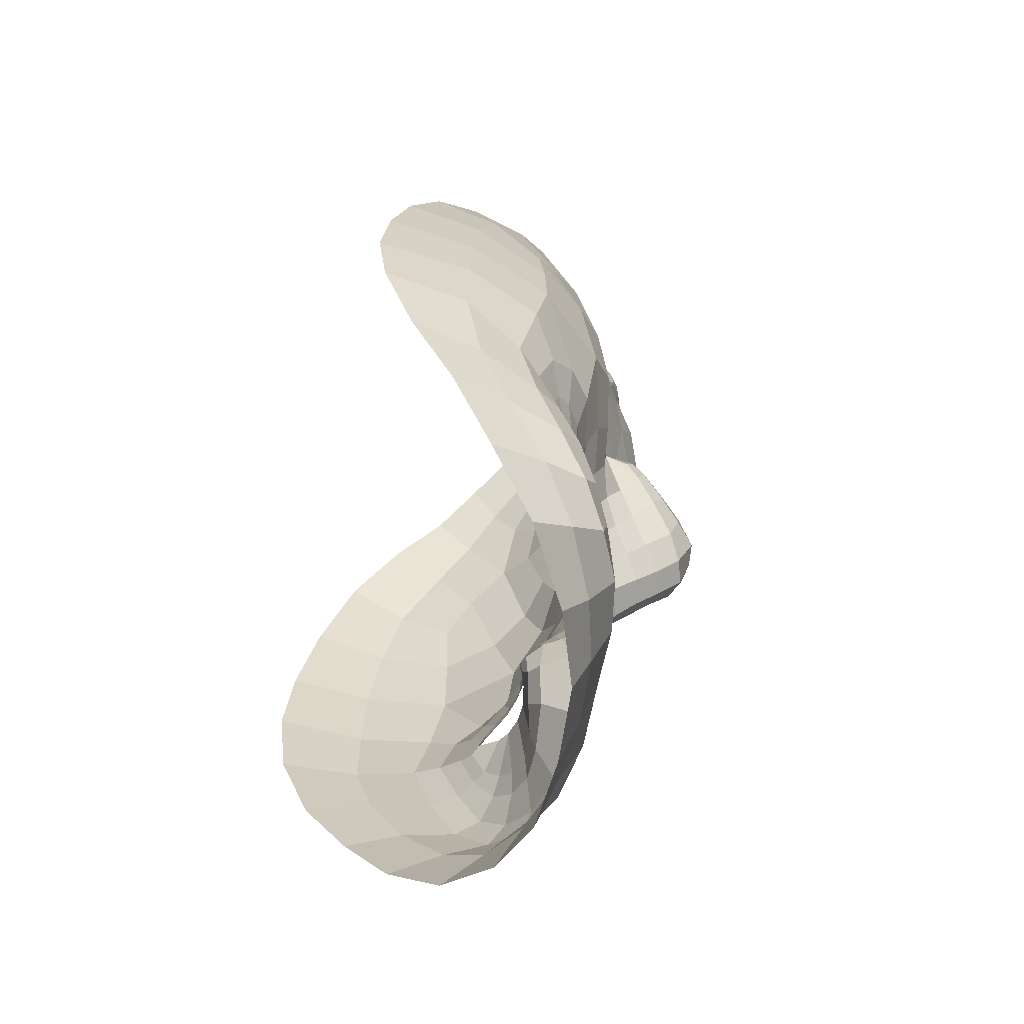
<metadata>
{"format":"obj","ext":"obj","renderer":"f3d","projection":"perspective","resolution":1024,"background":"white","views":[{"elev":-60.3,"azim":77.5,"up":"+Y"}]}
</metadata>
<code>
o face_face.002
v 0.4953 0.5072 -0.03894
v 0.4981 0.4504 -0.06084
v 0.4976 0.4713 -0.03487
v 0.492 0.3991 -0.04126
v 0.499 0.4334 -0.06339
v 0.5003 0.4131 -0.05715
v 0.5037 0.3655 -0.02141
v 0.4226 0.3659 0.02229
v 0.506 0.3235 -0.009976
v 0.507 0.3012 -0.009667
v 0.5099 0.2337 0.01042
v 0.4953 0.5113 -0.03815
v 0.4953 0.5156 -0.0349
v 0.4955 0.5181 -0.03033
v 0.4951 0.5566 -0.02754
v 0.4952 0.5615 -0.02988
v 0.4951 0.5678 -0.03258
v 0.4951 0.5748 -0.03118
v 0.4919 0.5856 -0.02137
v 0.4978 0.4603 -0.05579
v 0.4885 0.461 -0.04091
v 0.3868 0.309 0.08266
v 0.4522 0.3796 0.00954
v 0.4413 0.3814 0.0104
v 0.431 0.3802 0.01372
v 0.4172 0.3712 0.02346
v 0.462 0.3745 0.01116
v 0.4415 0.3288 0.008511
v 0.4532 0.3318 0.008819
v 0.4297 0.3308 0.01205
v 0.4212 0.3376 0.01631
v 0.4078 0.381 0.02818
v 0.4488 0.6051 -0.01069
v 0.4189 0.3616 0.02632
v 0.3776 0.3768 0.07964
v 0.3966 0.3691 0.0409
v 0.4445 0.4431 -0.00762
v 0.4803 0.5034 -0.03691
v 0.482 0.5142 -0.033
v 0.4657 0.5083 -0.03038
v 0.4562 0.5153 -0.02215
v 0.4707 0.5161 -0.02825
v 0.4621 0.52 -0.02052
v 0.4439 0.5505 -0.006637
v 0.489 0.4496 -0.05974
v 0.4883 0.4333 -0.06196
v 0.4079 0.3178 0.02251
v 0.469 0.4035 -0.005221
v 0.4652 0.4492 -0.03205
v 0.4647 0.4414 -0.02812
v 0.4114 0.4415 0.006937
v 0.4901 0.4146 -0.05365
v 0.4357 0.295 0.004449
v 0.42 0.3029 0.01304
v 0.3998 0.2787 0.06341
v 0.4823 0.3111 -0.006517
v 0.4631 0.3397 0.01162
v 0.4372 0.5331 -0.003107
v 0.3845 0.5348 0.09249
v 0.4733 0.4589 -0.02863
v 0.4816 0.4643 -0.0305
v 0.447 0.5321 -0.004472
v 0.4503 0.5321 -0.007645
v 0.415 0.293 0.01978
v 0.4646 0.458 -0.02663
v 0.4556 0.2958 -0.002152
v 0.4552 0.2826 -0.002883
v 0.4459 0.2392 0.02364
v 0.407 0.29 0.03909
v 0.4509 0.265 0.01043
v 0.402 0.3127 0.03321
v 0.3944 0.3149 0.05702
v 0.4808 0.5092 -0.03627
v 0.4681 0.5126 -0.02993
v 0.459 0.5179 -0.02235
v 0.4758 0.4626 -0.0265
v 0.4487 0.5322 -0.006133
v 0.4531 0.5409 -0.01302
v 0.4519 0.532 -0.007928
v 0.4782 0.4511 -0.04331
v 0.4646 0.5209 -0.01906
v 0.473 0.5177 -0.02436
v 0.4834 0.5169 -0.02869
v 0.4769 0.5835 -0.02077
v 0.4794 0.5709 -0.03009
v 0.4801 0.564 -0.03097
v 0.4812 0.558 -0.02802
v 0.4825 0.5537 -0.02582
v 0.4645 0.5445 -0.01685
v 0.4621 0.546 -0.01898
v 0.4591 0.5486 -0.02113
v 0.4568 0.5522 -0.01949
v 0.4508 0.5025 -0.01714
v 0.3741 0.4532 0.117
v 0.4977 0.4653 -0.04197
v 0.4585 0.5396 -0.01136
v 0.4558 0.54 -0.01285
v 0.4841 0.471 -0.0319
v 0.468 0.4689 -0.01962
v 0.4829 0.4677 -0.03135
v 0.4565 0.413 -0.002451
v 0.4377 0.4229 7e-05
v 0.4626 0.4498 -0.02246
v 0.4184 0.2546 0.04209
v 0.4249 0.2726 0.02387
v 0.433 0.2831 0.008061
v 0.4519 0.5628 -0.01255
v 0.4813 0.2885 -0.008605
v 0.4778 0.2651 0.002446
v 0.4752 0.2333 0.01272
v 0.4221 0.377 0.01878
v 0.3952 0.3923 0.03356
v 0.4685 0.3693 0.01311
v 0.4095 0.345 0.02619
v 0.4775 0.3923 -0.008403
v 0.4716 0.4411 -0.04242
v 0.3852 0.4039 0.04473
v 0.4018 0.4021 0.02215
v 0.4156 0.4072 0.01116
v 0.4371 0.4052 0.006378
v 0.4532 0.399 0.004326
v 0.4659 0.3912 0.002185
v 0.4931 0.3692 -0.0174
v 0.3858 0.4378 0.03829
v 0.4015 0.3424 0.03237
v 0.4925 0.4594 -0.05506
v 0.4691 0.4185 -0.01175
v 0.3738 0.38 0.1164
v 0.4757 0.3819 0.001486
v 0.4616 0.4521 -0.01153
v 0.4137 0.3607 0.02834
v 0.4716 0.4318 -0.03745
v 0.3775 0.4929 0.1078
v 0.4689 0.3641 0.01655
v 0.4807 0.4211 -0.04751
v 0.4053 0.5687 0.03166
v 0.4047 0.5903 0.04928
v 0.3754 0.4456 0.078
v 0.3935 0.5472 0.04691
v 0.3856 0.3438 0.07194
v 0.4452 0.6221 -0.006168
v 0.4936 0.4645 -0.04116
v 0.4585 0.431 -0.008758
v 0.3869 0.3742 0.05219
v 0.4329 0.3712 0.01519
v 0.442 0.3725 0.01239
v 0.4507 0.5424 -0.0114
v 0.3873 0.4715 0.03836
v 0.4644 0.6469 -0.004587
v 0.432 0.6248 0.01878
v 0.4191 0.6107 0.03213
v 0.5083 0.2678 -0.000125
v 0.489 0.6519 -0.007951
v 0.4511 0.3711 0.01203
v 0.4598 0.3679 0.01375
v 0.4657 0.3657 0.01632
v 0.3939 0.3414 0.04428
v 0.4598 0.3585 0.01305
v 0.4505 0.3568 0.01134
v 0.4419 0.3561 0.0119
v 0.4329 0.3567 0.01452
v 0.4265 0.3584 0.01784
v 0.3784 0.341 0.1024
v 0.4269 0.3687 0.01894
v 0.4969 0.4858 -0.03345
v 0.4616 0.4926 -0.02246
v 0.4732 0.4552 -0.03223
v 0.4821 0.4863 -0.03238
v 0.5049 0.3461 -0.01139
v 0.4178 0.5898 0.01943
v 0.4308 0.606 0.007182
v 0.4646 0.6344 -0.01766
v 0.394 0.5675 0.07135
v 0.4662 0.3614 0.01523
v 0.4844 0.3941 -0.02385
v 0.4893 0.639 -0.02081
v 0.4464 0.6372 0.004905
v 0.378 0.4825 0.07246
v 0.4725 0.5494 -0.02172
v 0.4702 0.5522 -0.02399
v 0.468 0.5569 -0.02638
v 0.4665 0.5629 -0.02534
v 0.4625 0.5745 -0.01808
v 0.4553 0.5253 -0.01344
v 0.4524 0.5243 -0.01327
v 0.4499 0.5228 -0.01303
v 0.4423 0.5163 -0.009876
v 0.4022 0.4783 0.01546
v 0.4855 0.3795 -0.01205
v 0.4792 0.3491 0.009722
v 0.4717 0.353 0.01378
v 0.4578 0.5254 -0.01272
v 0.3997 0.5205 0.02844
v 0.4903 0.3462 -0.004348
v 0.4555 0.5891 -0.01352
v 0.5015 0.3968 -0.04494
v 0.4924 0.3849 -0.03022
v 0.5026 0.3818 -0.03265
v 0.4755 0.4195 -0.02625
v 0.4901 0.6216 -0.02487
v 0.4911 0.602 -0.02286
v 0.4723 0.5993 -0.02043
v 0.4329 0.5567 -0.00064
v 0.4516 0.4655 -0.009468
v 0.4426 0.5752 -0.006906
v 0.4266 0.4621 -0.004722
v 0.4408 0.4816 -0.008824
v 0.4168 0.4896 0.001966
v 0.4673 0.6177 -0.02146
v 0.4685 0.4301 -0.01931
v 0.4226 0.5698 0.008573
v 0.4352 0.5883 -3.2e-05
v 0.4261 0.5348 0.002014
v 0.3898 0.5006 0.03962
v 0.4122 0.5381 0.01269
v 0.3833 0.5167 0.06413
v 0.4318 0.5036 -0.004886
v 0.477 0.4061 -0.01732
v 0.4749 0.448 -0.04518
v 0.4685 0.4542 -0.03379
v 0.4793 0.436 -0.05238
v 0.4712 0.3303 0.007491
v 0.4544 0.3175 0.006305
v 0.4392 0.3147 0.00701
v 0.4259 0.3189 0.01134
v 0.4156 0.3283 0.01797
v 0.4063 0.3644 0.0328
v 0.3747 0.4106 0.07929
v 0.413 0.3875 0.02176
v 0.4241 0.3919 0.01474
v 0.4387 0.3923 0.01
v 0.4529 0.3888 0.007924
v 0.4644 0.3827 0.008313
v 0.4726 0.3768 0.007979
v 0.3733 0.4164 0.1207
v 0.4687 0.4598 -0.02863
v 0.4834 0.4073 -0.03418
v 0.4819 0.4477 -0.05409
v 0.4877 0.4572 -0.05045
v 0.4822 0.4514 -0.04889
v 0.4715 0.4657 -0.02539
v 0.4894 0.4584 -0.05352
v 0.4905 0.4635 -0.041
v 0.4732 0.3635 0.01478
v 0.4795 0.367 0.007725
v 0.4836 0.3685 -0.000334
v 0.4223 0.36 0.02148
v 0.4151 0.347 0.02234
v 0.511 0.4004 -0.0414
v 0.5821 0.3759 0.02122
v 0.5076 0.4626 -0.04105
v 0.6282 0.3254 0.08143
v 0.5525 0.3845 0.008977
v 0.5628 0.3877 0.009719
v 0.573 0.3884 0.01281
v 0.5871 0.382 0.02228
v 0.5437 0.3784 0.01077
v 0.5702 0.3385 0.00762
v 0.5581 0.3391 0.008111
v 0.5815 0.3425 0.01097
v 0.5888 0.3503 0.01513
v 0.5964 0.3931 0.02703
v 0.5353 0.6117 -0.01156
v 0.5864 0.3726 0.02518
v 0.6327 0.3952 0.07739
v 0.6095 0.3819 0.03937
v 0.5561 0.4517 -0.00829
v 0.5103 0.5065 -0.03737
v 0.5085 0.5171 -0.03342
v 0.5248 0.5148 -0.03124
v 0.5339 0.5241 -0.0233
v 0.5196 0.5214 -0.02909
v 0.5279 0.5275 -0.02156
v 0.546 0.5589 -0.008051
v 0.5074 0.4511 -0.05982
v 0.5099 0.435 -0.0621
v 0.6056 0.3328 0.02108
v 0.5355 0.4084 -0.005598
v 0.5336 0.4546 -0.03267
v 0.5352 0.4469 -0.02875
v 0.5905 0.4552 0.005845
v 0.5105 0.416 -0.05381
v 0.5809 0.3096 0.00399
v 0.5956 0.3178 0.01215
v 0.6176 0.2929 0.0623
v 0.5316 0.3209 -0.006394
v 0.5472 0.3449 0.01103
v 0.5551 0.5431 -0.004589
v 0.6153 0.5535 0.09155
v 0.5241 0.4631 -0.02923
v 0.515 0.4671 -0.03077
v 0.5425 0.544 -0.00592
v 0.5394 0.5432 -0.009
v 0.6023 0.3074 0.01853
v 0.5335 0.4635 -0.02725
v 0.5605 0.3094 -0.002487
v 0.5628 0.296 -0.003366
v 0.5733 0.2474 0.02323
v 0.6094 0.3024 0.0374
v 0.566 0.2718 0.009651
v 0.6128 0.327 0.03143
v 0.6202 0.3295 0.05493
v 0.5097 0.5123 -0.03669
v 0.5222 0.5186 -0.03079
v 0.531 0.526 -0.02346
v 0.5212 0.4663 -0.02687
v 0.5409 0.5437 -0.007549
v 0.5368 0.5516 -0.01431
v 0.5378 0.5427 -0.009245
v 0.5192 0.4545 -0.04368
v 0.5256 0.5277 -0.02005
v 0.5174 0.5225 -0.02517
v 0.5074 0.5195 -0.02915
v 0.508 0.586 -0.02119
v 0.5108 0.5751 -0.03063
v 0.51 0.5679 -0.03155
v 0.5089 0.5615 -0.02859
v 0.5074 0.5569 -0.02632
v 0.5254 0.5525 -0.01784
v 0.528 0.5547 -0.02
v 0.5311 0.5582 -0.02212
v 0.5335 0.5624 -0.02055
v 0.5437 0.5103 -0.01834
v 0.6315 0.473 0.1161
v 0.5312 0.549 -0.01257
v 0.5341 0.55 -0.01413
v 0.5117 0.4733 -0.03215
v 0.5291 0.474 -0.0201
v 0.5133 0.4703 -0.0316
v 0.547 0.4198 -0.002865
v 0.5651 0.4326 -0.000527
v 0.5367 0.4557 -0.02309
v 0.6005 0.2662 0.04129
v 0.5925 0.2825 0.02263
v 0.5855 0.2968 0.007255
v 0.5365 0.5695 -0.01371
v 0.536 0.2992 -0.008618
v 0.5388 0.2689 0.002099
v 0.5441 0.2378 0.0126
v 0.5817 0.3869 0.01764
v 0.6078 0.4059 0.03203
v 0.5379 0.3729 0.01271
v 0.5994 0.3583 0.0249
v 0.5281 0.396 -0.008678
v 0.5271 0.4455 -0.04285
v 0.6217 0.4214 0.04291
v 0.5996 0.4163 0.0208
v 0.5851 0.4199 0.01014
v 0.5639 0.4141 0.005793
v 0.5488 0.405 0.003944
v 0.5374 0.3955 0.001852
v 0.5142 0.3707 -0.01751
v 0.6182 0.4555 0.03648
v 0.6085 0.3564 0.03067
v 0.5032 0.4603 -0.05514
v 0.5335 0.4233 -0.0122
v 0.6364 0.399 0.1155
v 0.529 0.3853 0.001257
v 0.5378 0.4581 -0.01204
v 0.5921 0.3724 0.02723
v 0.5285 0.4362 -0.03786
v 0.6256 0.5125 0.1069
v 0.5382 0.3674 0.01614
v 0.5198 0.424 -0.04779
v 0.5873 0.5832 0.02988
v 0.5875 0.6052 0.04848
v 0.6299 0.4648 0.07567
v 0.6025 0.5638 0.04482
v 0.6267 0.3604 0.06967
v 0.5373 0.629 -0.007059
v 0.5019 0.4652 -0.04122
v 0.543 0.4374 -0.009324
v 0.619 0.3867 0.05029
v 0.5719 0.3791 0.01438
v 0.5632 0.3788 0.01167
v 0.5393 0.5537 -0.01277
v 0.6143 0.489 0.03653
v 0.5148 0.6508 -0.004824
v 0.5527 0.6339 0.01809
v 0.5692 0.6225 0.03142
v 0.5547 0.3761 0.01144
v 0.5467 0.3721 0.01327
v 0.5412 0.3694 0.01588
v 0.6169 0.3545 0.04236
v 0.548 0.3616 0.01244
v 0.5572 0.3609 0.01065
v 0.5659 0.362 0.01106
v 0.5745 0.3648 0.01351
v 0.5801 0.3678 0.01683
v 0.6341 0.3589 0.1014
v 0.5778 0.3777 0.01795
v 0.5334 0.4986 -0.02335
v 0.5243 0.4595 -0.03265
v 0.5124 0.4889 -0.03277
v 0.5712 0.6019 0.01792
v 0.555 0.6155 0.005889
v 0.5155 0.6384 -0.0182
v 0.602 0.5843 0.07035
v 0.5413 0.3646 0.01472
v 0.5201 0.3967 -0.02407
v 0.5351 0.6437 0.004332
v 0.6245 0.5016 0.07022
v 0.5174 0.5552 -0.0225
v 0.5199 0.5588 -0.02482
v 0.5222 0.5641 -0.02726
v 0.5239 0.5707 -0.02623
v 0.5239 0.5791 -0.01897
v 0.5346 0.5346 -0.01482
v 0.5374 0.5343 -0.0147
v 0.5399 0.5333 -0.01451
v 0.5513 0.5254 -0.01129
v 0.5975 0.4934 0.01389
v 0.521 0.382 -0.01225
v 0.5304 0.3527 0.009292
v 0.537 0.3565 0.01338
v 0.5324 0.534 -0.01391
v 0.5973 0.536 0.02662
v 0.5195 0.3498 -0.00447
v 0.5302 0.5948 -0.01438
v 0.5127 0.3863 -0.03034
v 0.5263 0.4234 -0.02661
v 0.5112 0.6023 -0.02088
v 0.5575 0.5668 -0.002073
v 0.5466 0.473 -0.01028
v 0.5452 0.5832 -0.008097
v 0.5728 0.4734 -0.00567
v 0.5564 0.4908 -0.009885
v 0.5808 0.5024 0.000638
v 0.5144 0.6215 -0.02201
v 0.5326 0.4349 -0.0198
v 0.5675 0.5812 0.007061
v 0.5518 0.5974 -0.001242
v 0.567 0.5464 0.000406
v 0.6098 0.5178 0.03771
v 0.5817 0.5516 0.01101
v 0.6164 0.5351 0.06192
v 0.564 0.5142 -0.00634
v 0.5265 0.4098 -0.01763
v 0.5229 0.4519 -0.04558
v 0.5294 0.4592 -0.03432
v 0.5191 0.4392 -0.0528
v 0.5403 0.3371 0.006958
v 0.5588 0.3276 0.005759
v 0.5745 0.3271 0.006458
v 0.5871 0.3324 0.01051
v 0.5957 0.3425 0.01691
v 0.5998 0.3766 0.03157
v 0.6331 0.4297 0.07697
v 0.59 0.3992 0.02067
v 0.5786 0.402 0.01389
v 0.564 0.3997 0.009371
v 0.5506 0.3938 0.007467
v 0.5402 0.3865 0.007992
v 0.5329 0.3797 0.0077
v 0.6346 0.436 0.1198
v 0.5289 0.4647 -0.02915
v 0.5191 0.4099 -0.03444
v 0.5151 0.4504 -0.05429
v 0.5085 0.459 -0.05056
v 0.5148 0.4542 -0.04911
v 0.5256 0.4701 -0.0258
v 0.5066 0.4598 -0.05362
v 0.5052 0.4646 -0.04111
v 0.5341 0.3668 0.01442
v 0.5275 0.3696 0.007522
v 0.5231 0.3716 -0.000473
v 0.5836 0.3703 0.02043
v 0.5932 0.3596 0.02117
v 0.4395 0.3621 0.0162
v 0.4505 0.3621 0.0162
v 0.4395 0.3485 0.0162
v 0.4284 0.3621 0.0162
v 0.4395 0.3752 0.0162
v 0.5622 0.3683 0.01542
v 0.5735 0.3697 0.01542
v 0.5632 0.3548 0.01542
v 0.551 0.3668 0.01542
v 0.5613 0.3816 0.01542
f 338 339 11 152
f 300 298 339 338
f 334 333 298 300
f 285 333 334 299
f 302 252 285 299
f 369 390 252 302
f 265 357 390 369
f 448 455 357 265
f 367 324 455 448
f 402 362 324 367
f 436 289 362 402
f 368 398 289 436
f 110 109 152 11
f 68 70 109 110
f 104 105 70 68
f 368 365 366 398
f 395 380 366 365
f 396 379 380 395
f 370 401 379 396
f 397 378 401 370
f 176 153 378 397
f 176 172 149 153
f 172 141 177 149
f 150 177 141 171
f 170 151 150 171
f 170 136 137 151
f 136 139 173 137
f 139 216 59 173
f 216 178 133 59
f 178 138 94 133
f 94 138 228 235
f 228 35 128 235
f 140 163 128 35
f 72 22 163 140
f 69 55 22 72
f 105 104 55 69
f 429 200 176 397
f 263 429 397 370
f 396 432 263 370
f 395 431 432 396
f 365 435 431 395
f 368 417 435 365
f 417 368 436 434
f 402 377 434 436
f 377 402 367 353
f 353 367 448 346
f 373 346 448 265
f 384 373 265 369
f 301 384 369 302
f 294 301 302 299
f 335 294 299 334
f 200 209 172 176
f 209 33 141 172
f 212 171 141 33
f 212 211 170 171
f 205 203 211 212
f 211 215 136 170
f 193 139 136 215
f 193 214 216 139
f 148 178 216 214
f 178 148 124 138
f 228 138 124 117
f 144 35 228 117
f 157 140 35 144
f 157 71 72 140
f 64 69 72 71
f 64 106 105 69
f 67 70 105 106
f 109 70 67 108
f 10 152 109 108
f 337 338 152 10
f 297 300 338 337
f 335 334 300 297
f 212 33 195 205
f 195 33 209 202
f 9 286 337 10
f 337 286 296 297
f 297 296 283 335
f 283 284 294 335
f 284 277 301 294
f 277 354 384 301
f 354 266 373 384
f 266 341 346 373
f 341 347 353 346
f 348 281 353 347
f 412 377 353 281
f 437 433 435 428
f 423 431 435 433
f 432 431 423 425
f 425 419 263 432
f 419 422 429 263
f 422 201 200 429
f 201 202 209 200
f 203 213 215 211
f 193 188 148 214
f 188 51 124 148
f 118 112 117 124
f 112 36 144 117
f 36 125 157 144
f 125 47 71 157
f 47 54 64 71
f 54 53 106 64
f 53 66 67 106
f 66 56 108 67
f 56 9 10 108
f 51 119 118 124
f 102 120 119 51
f 101 121 120 102
f 48 122 121 101
f 115 129 122 48
f 246 129 115 189
f 194 246 189 123
f 123 7 169 194
f 418 169 7 352
f 352 413 466 418
f 344 358 466 413
f 278 351 358 344
f 330 350 351 278
f 350 330 331 349
f 331 281 348 349
f 286 9 169 418
f 9 56 194 169
f 418 414 442 286
f 286 442 443 296
f 444 283 296 443
f 445 284 283 444
f 445 446 277 284
f 354 277 446 343
f 354 343 447 266
f 447 262 341 266
f 418 466 465 414
f 351 453 454 358
f 452 453 351 350
f 451 452 350 349
f 450 451 349 348
f 449 450 348 347
f 262 449 347 341
f 454 465 466 358
f 415 287 442 414
f 287 259 443 442
f 259 258 444 443
f 261 446 445 260
f 258 260 445 444
f 261 468 343 446
f 468 360 447 343
f 360 256 262 447
f 340 449 262 256
f 340 255 450 449
f 255 254 451 450
f 254 253 452 451
f 257 453 452 253
f 257 342 454 453
f 342 464 465 454
f 464 415 414 465
f 224 223 66 53
f 223 222 56 66
f 190 194 56 222
f 190 245 246 194
f 245 234 129 246
f 234 233 122 129
f 233 232 121 122
f 232 231 120 121
f 231 230 119 120
f 119 230 229 118
f 229 32 112 118
f 32 227 36 112
f 227 114 125 36
f 114 226 47 125
f 226 225 54 47
f 225 224 53 54
f 28 29 223 224
f 29 57 222 223
f 57 191 190 222
f 244 245 190 191
f 244 113 234 245
f 113 27 233 234
f 27 23 232 233
f 23 24 231 232
f 24 25 230 231
f 25 111 229 230
f 229 111 26 32
f 227 32 26 131
f 131 248 114 227
f 248 31 226 114
f 31 30 225 226
f 30 28 224 225
f 161 160 28 30
f 29 28 160 159
f 159 158 57 29
f 158 174 191 57
f 174 134 244 191
f 31 161 30
f 162 161 31 248
f 162 248 131 34 247
f 8 34 131 26
f 164 8 26 111
f 145 164 111 25
f 146 145 25 24
f 154 146 24 23
f 155 154 23 27
f 156 155 27 113
f 134 156 113 244
f 385 386 259 287
f 387 258 259 386
f 388 260 258 387
f 389 261 260 388
f 467 468 261 389
f 375 381 253 254
f 375 254 255 374
f 255 340 391 374
f 391 340 256 264 250
f 264 256 360 468
f 264 468 467
f 415 399 385 287
f 257 253 381 382
f 382 383 342 257
f 363 464 342 383
f 363 399 415 464
f 206 37 102 51
f 143 127 48 101
f 127 218 115 48
f 218 175 189 115
f 175 197 123 189
f 7 123 197 198
f 198 420 352 7
f 143 101 102 37
f 400 413 352 420
f 438 344 413 400
f 356 278 344 438
f 372 330 278 356
f 267 331 330 372
f 426 281 331 267
f 208 206 51 188
f 215 208 188 193
f 213 217 208 215
f 207 206 208 217
f 204 37 206 207
f 130 143 37 204
f 210 127 143 130
f 199 218 127 210
f 237 175 218 199
f 4 197 175 237
f 196 198 197 4
f 249 420 198 196
f 457 400 420 249
f 421 438 400 457
f 430 356 438 421
f 359 372 356 430
f 424 267 372 359
f 267 424 427 426
f 437 428 426 427
f 407 314 422 419
f 426 428 412 281
f 428 435 417 412
f 434 412 417
f 412 434 377
f 19 201 422 314
f 84 202 201 19
f 183 195 202 84
f 107 205 195 183
f 44 203 205 107
f 58 213 203 44
f 187 217 213 58
f 93 207 217 187
f 166 207 93
f 99 204 207 166
f 425 336 407 419
f 423 274 336 425
f 433 288 274 423
f 411 410 288 433
f 433 437 411
f 427 323 411 437
f 427 392 323
f 424 328 392 427
f 196 4 52 6
f 282 249 196 6
f 364 457 249 282
f 361 421 457 364
f 280 430 421 361
f 430 280 359
f 328 424 359
f 359 332 295 328
f 332 359 280
f 280 279 295 332
f 279 280 361 345
f 441 345 361 364
f 276 441 364 282
f 5 276 282 6
f 52 46 5 6
f 237 135 52 4
f 199 132 135 237
f 210 50 132 199
f 130 50 210
f 52 135 221 46
f 132 116 221 135
f 49 116 132 50
f 103 50 130
f 65 49 50 103
f 130 99 65 103
f 204 99 130
f 2 275 276 5
f 46 45 2 5
f 458 441 276 275
f 458 439 345 441
f 279 345 439 440
f 279 440 456 295
f 238 45 46 221
f 219 238 221 116
f 220 219 116 49
f 236 220 49 65
f 241 236 65 99
f 2 45 126 20
f 275 2 20 355
f 462 458 275 355
f 459 460 458 462
f 355 20 95 371
f 95 3 327 371
f 95 20 126 142
f 3 95 142 98
f 371 463 462 355
f 463 371 327 329
f 40 166 93 41
f 166 40 38 168
f 165 168 38 1
f 268 394 165 1
f 392 394 268 270
f 323 392 270 271
f 411 323 271 410
f 314 407 406 315
f 406 407 336 322
f 376 322 336 274
f 292 376 274 288
f 409 292 288 410
f 305 409 410 271
f 304 305 271 270
f 303 304 270 268
f 12 303 268 1
f 1 38 73 12
f 73 38 40 74
f 42 74 75
f 75 74 40 41
f 73 74 42 39
f 13 12 73 39
f 303 12 13 269
f 272 304 303 269
f 273 305 304 272
f 408 409 305 273
f 307 292 409 408
f 307 376 292
f 321 322 376 308
f 405 406 322 321
f 316 315 406 405
f 18 19 314 315
f 84 19 18 85
f 183 84 85 182
f 107 183 182 92
f 44 107 92 147
f 44 147 62 58
f 62 186 187 58
f 186 41 93 187
f 75 41 186 185
f 62 77 185 186
f 78 77 62 147
f 91 78 147 92
f 91 92 182 181
f 181 182 85 86
f 86 85 18 17
f 17 18 315 316
f 14 13 39 83
f 313 269 13 14
f 83 39 42 82
f 312 272 269 313
f 311 273 272 312
f 416 408 273 311
f 99 166 168 98
f 168 165 3 98
f 3 165 394 327
f 394 392 328 327
f 75 43 82 42
f 43 75 185
f 82 43 81
f 184 81 43 185
f 63 192 184 77
f 185 77 184 81
f 192 81 184
f 79 63 192
f 97 63 77 78
f 96 79 63 97
f 90 97 78 91
f 180 90 91 181
f 87 180 181 86
f 16 87 86 17
f 317 16 17 316
f 404 317 316 405
f 320 404 405 321
f 326 320 321 308
f 293 308 376 307
f 293 307 408 416
f 293 416 309
f 326 308 293 309
f 325 326 309
f 319 320 326 325
f 320 319 403 404
f 404 403 318 317
f 317 318 15 16
f 16 15 88 87
f 87 88 179 180
f 89 90 180 179
f 97 90 89 96
f 439 458 460 310
f 393 440 439 310
f 456 440 393 290
f 295 456 461
f 328 295 461
f 461 456 290 306
f 306 291 329 461
f 328 461 329 327
f 463 329 291 251
f 463 251 459 462
f 251 310 460 459
f 310 251 291 393
f 306 290 393 291
f 242 126 45 238
f 243 142 126 242
f 100 98 142 243
f 99 98 100
f 61 241 99 100
f 21 61 100 243
f 239 21 243 242
f 240 239 242 238
f 80 240 238 219
f 167 80 219 220
f 60 167 220 236
f 76 60 236 241
f 76 241 61
f 60 76 61 167
f 80 167 61 21
f 240 80 21 239
l 291 329
l 329 327
l 241 76

</code>
